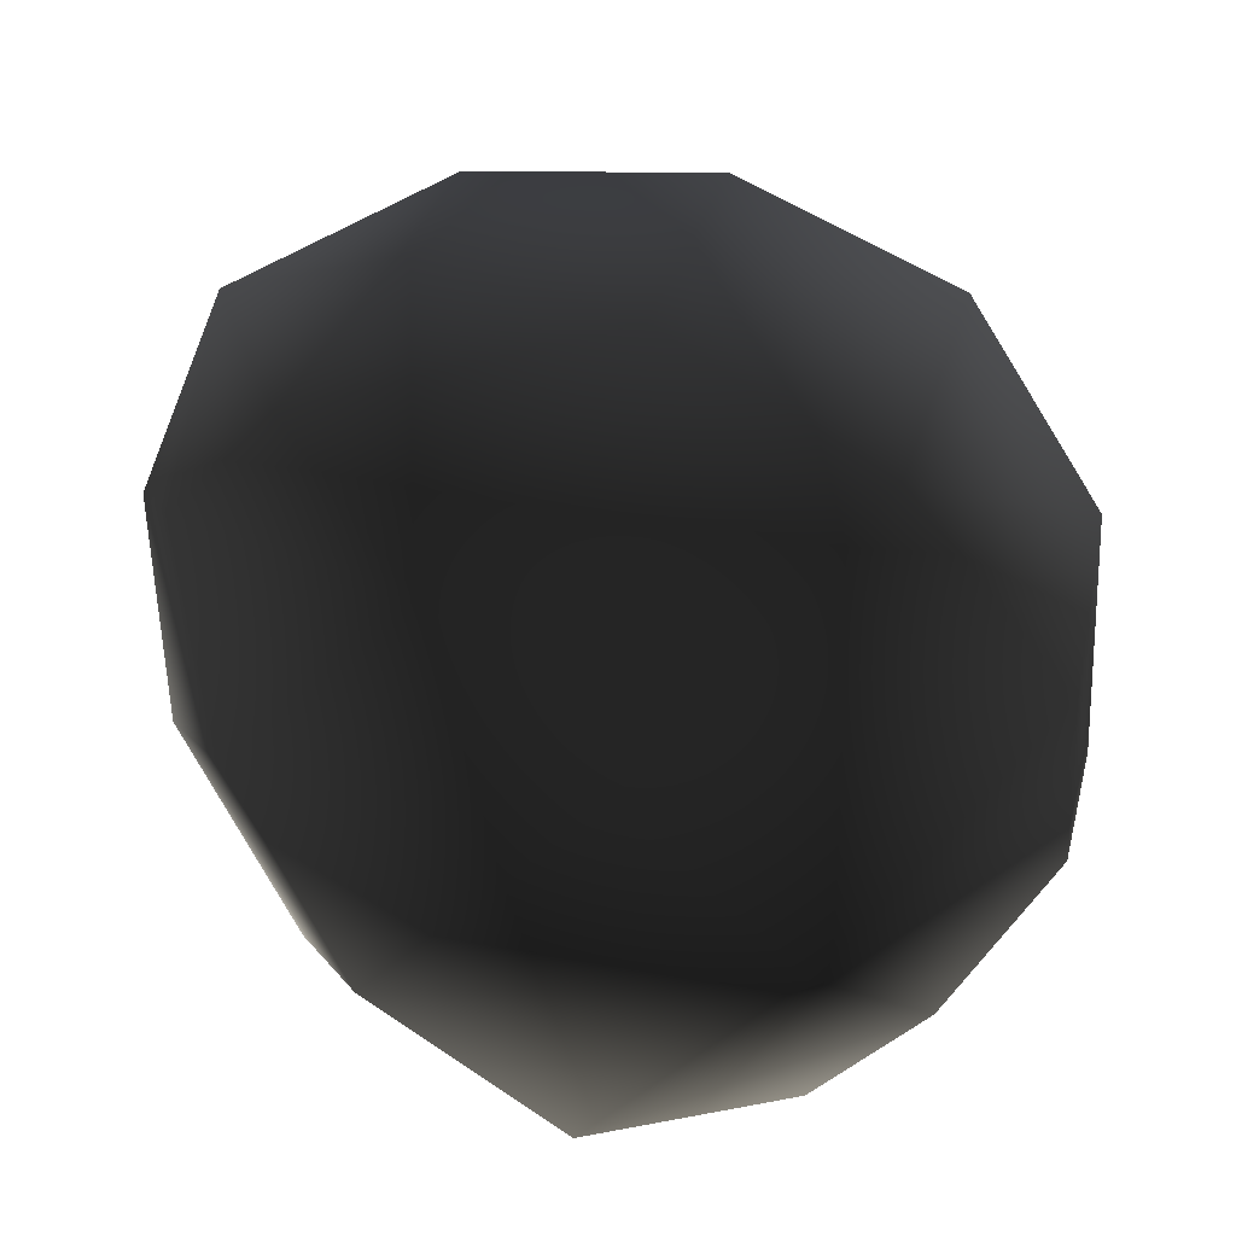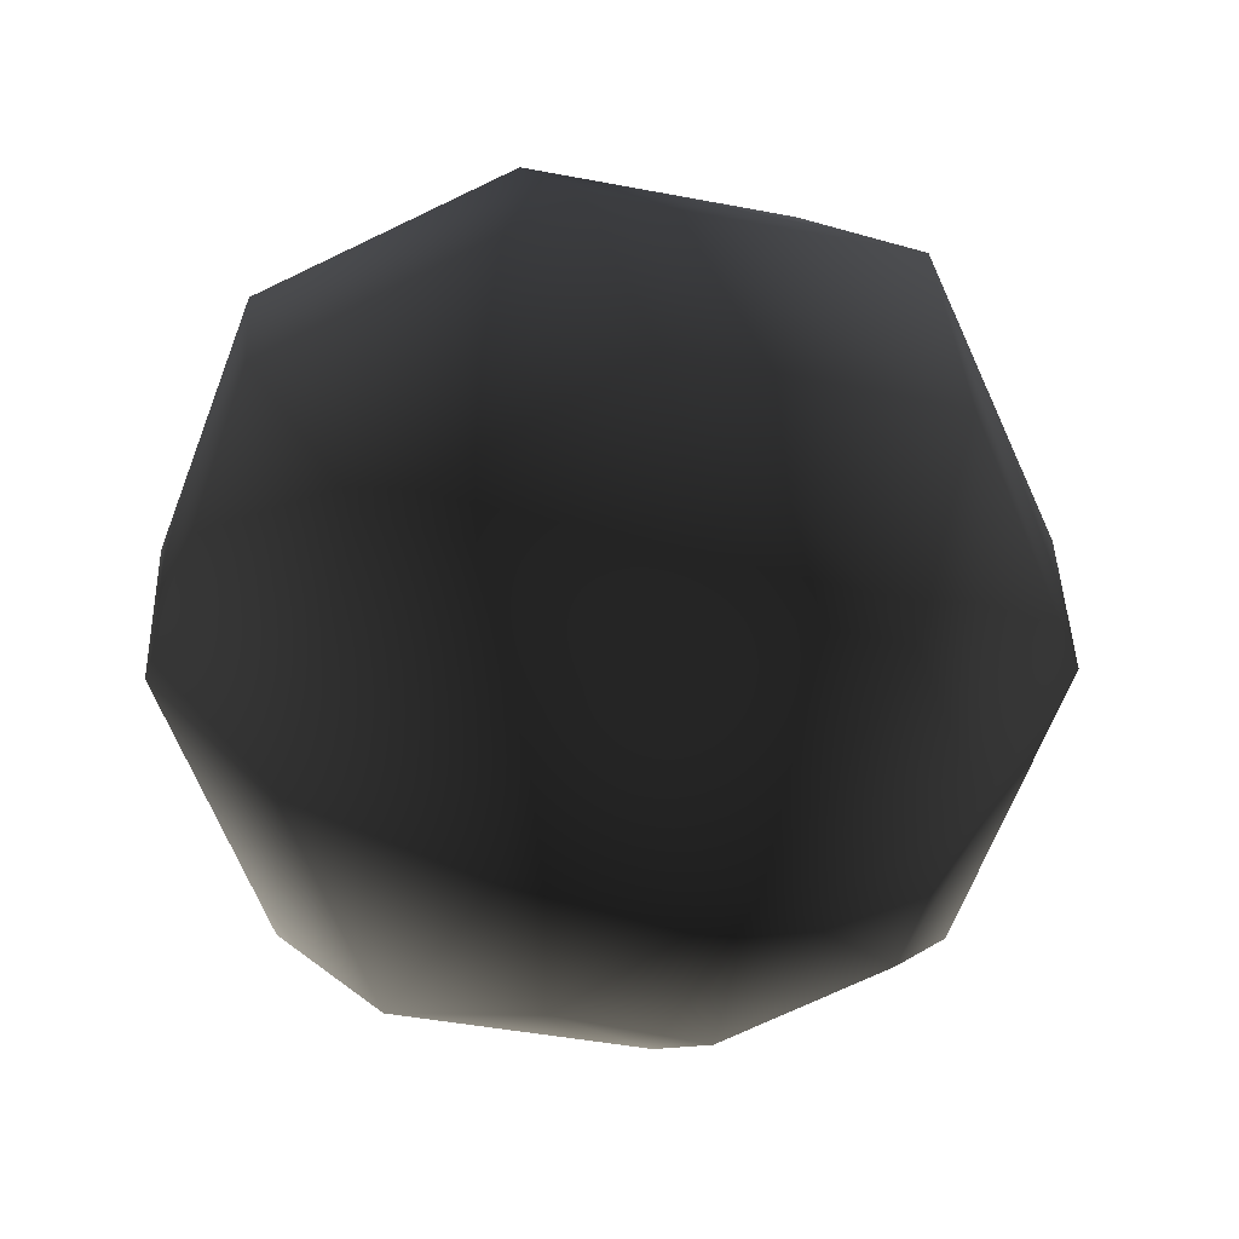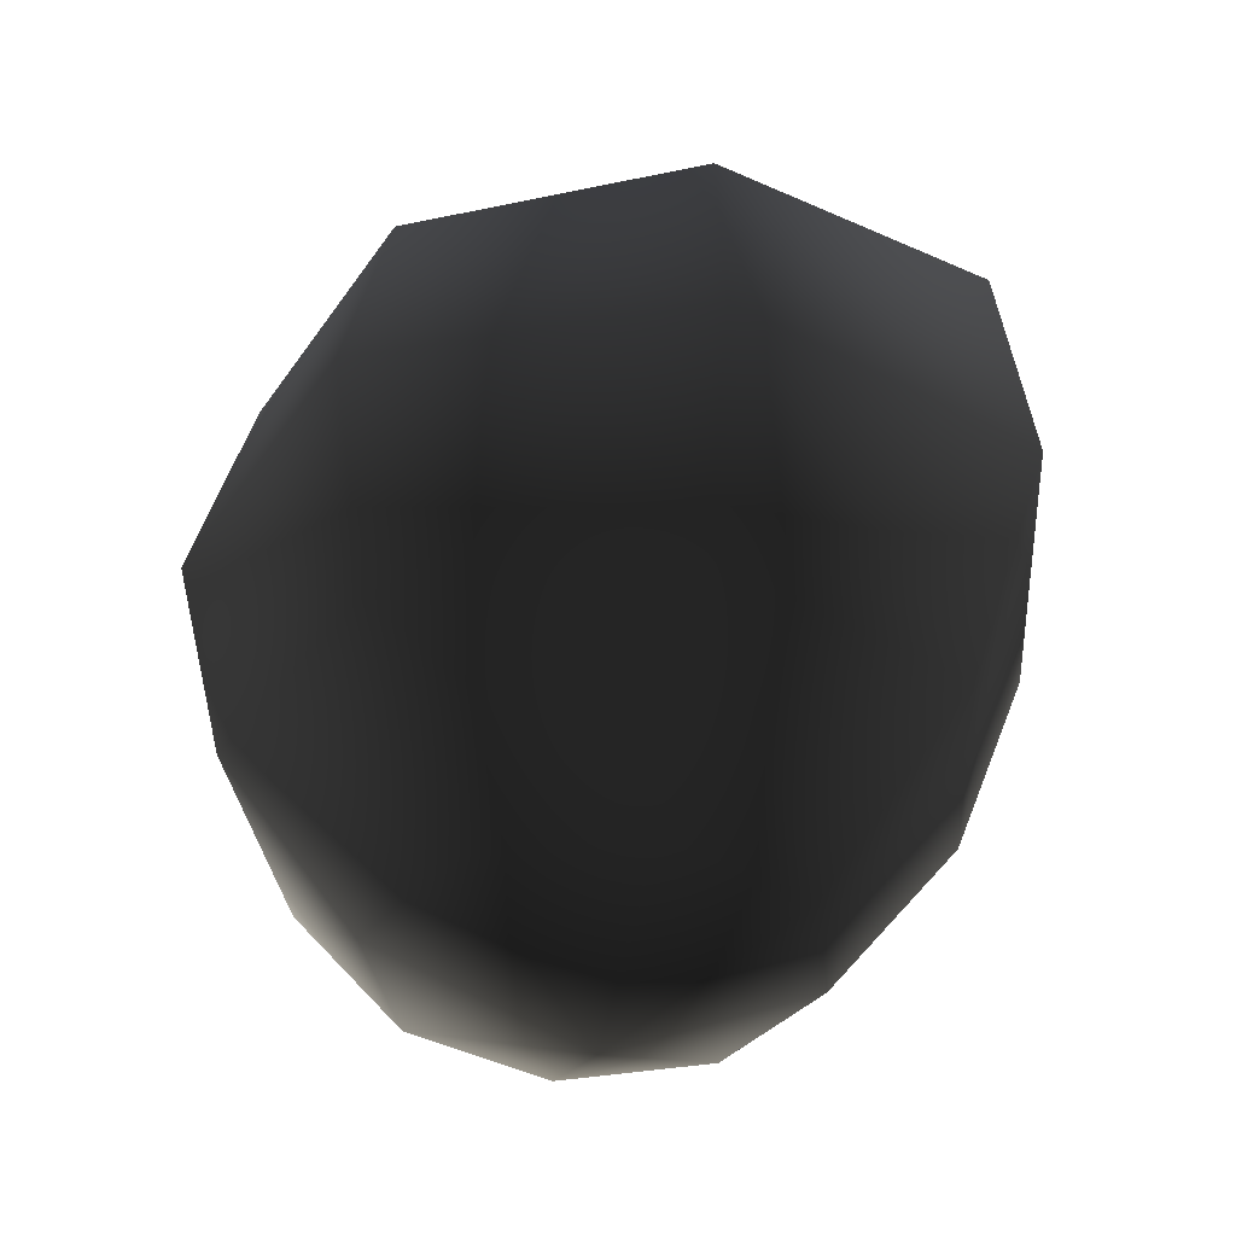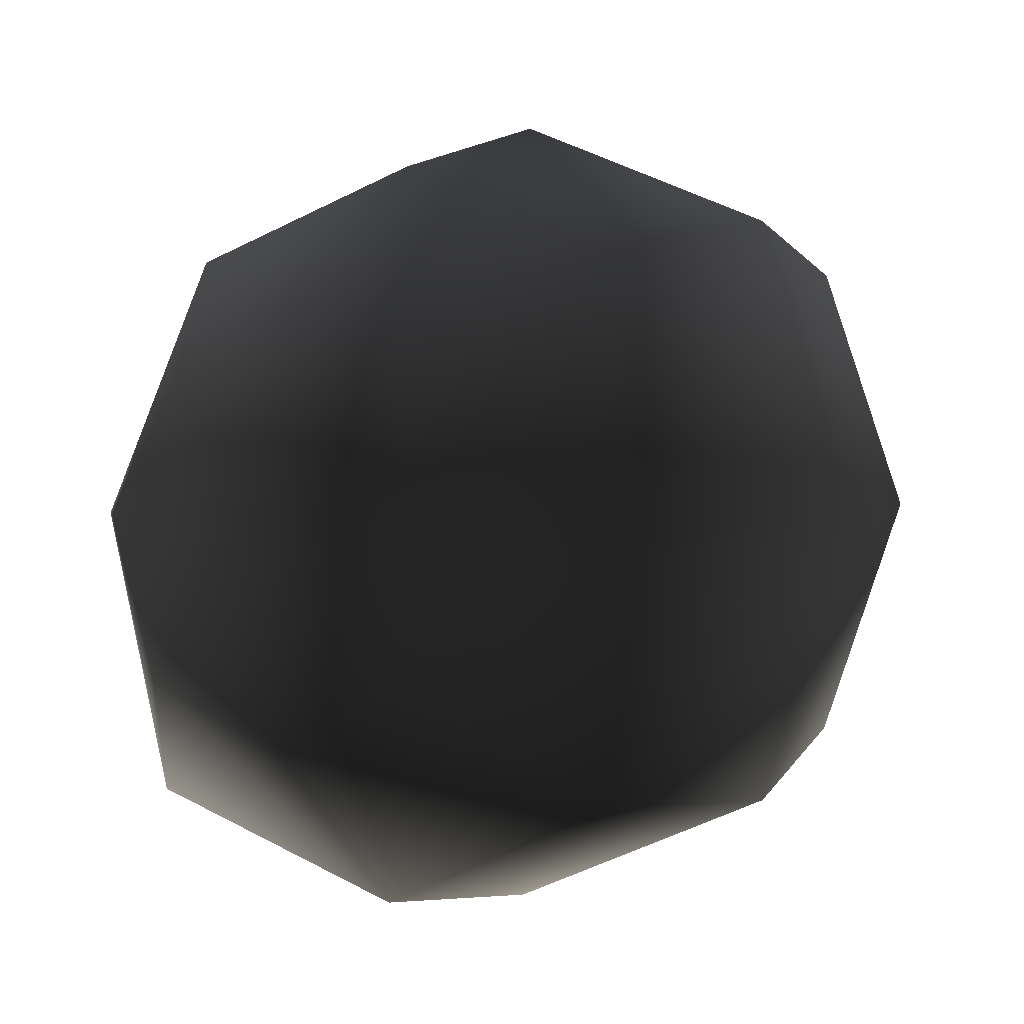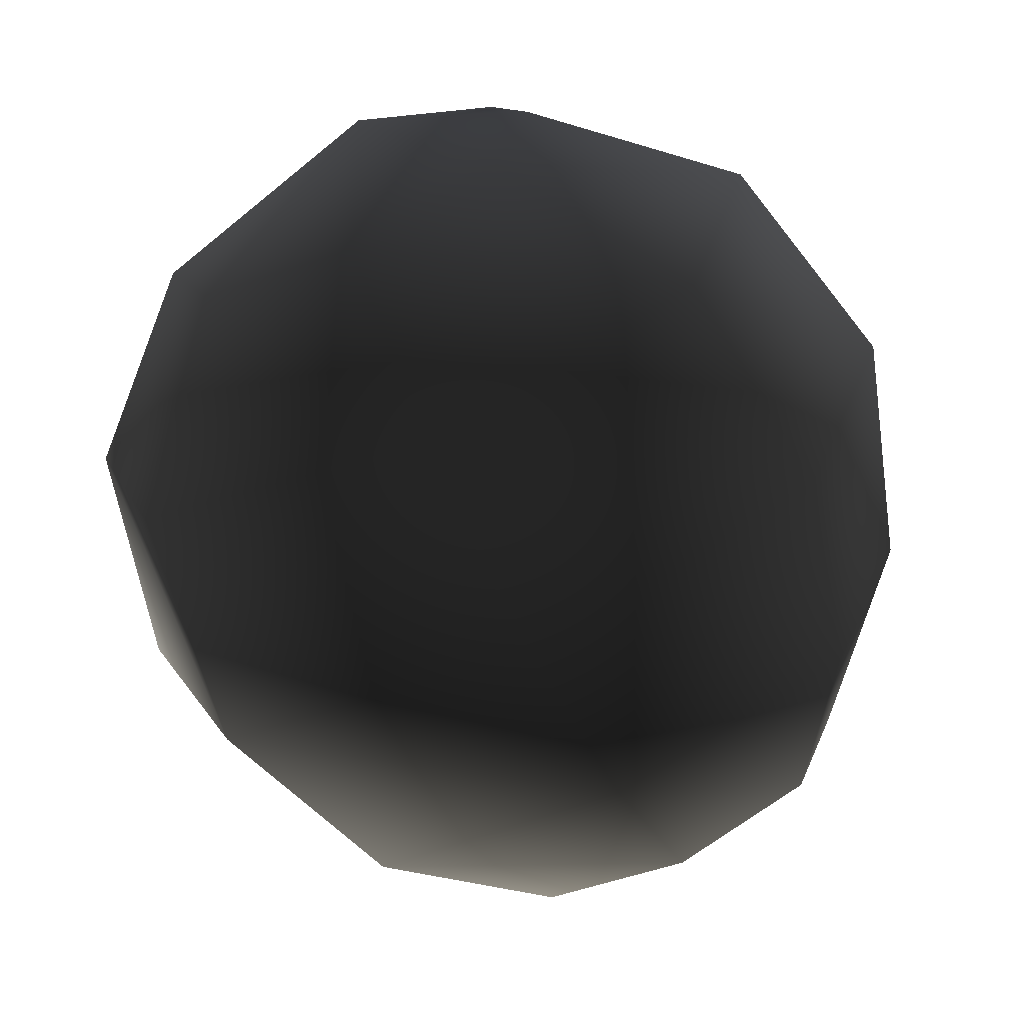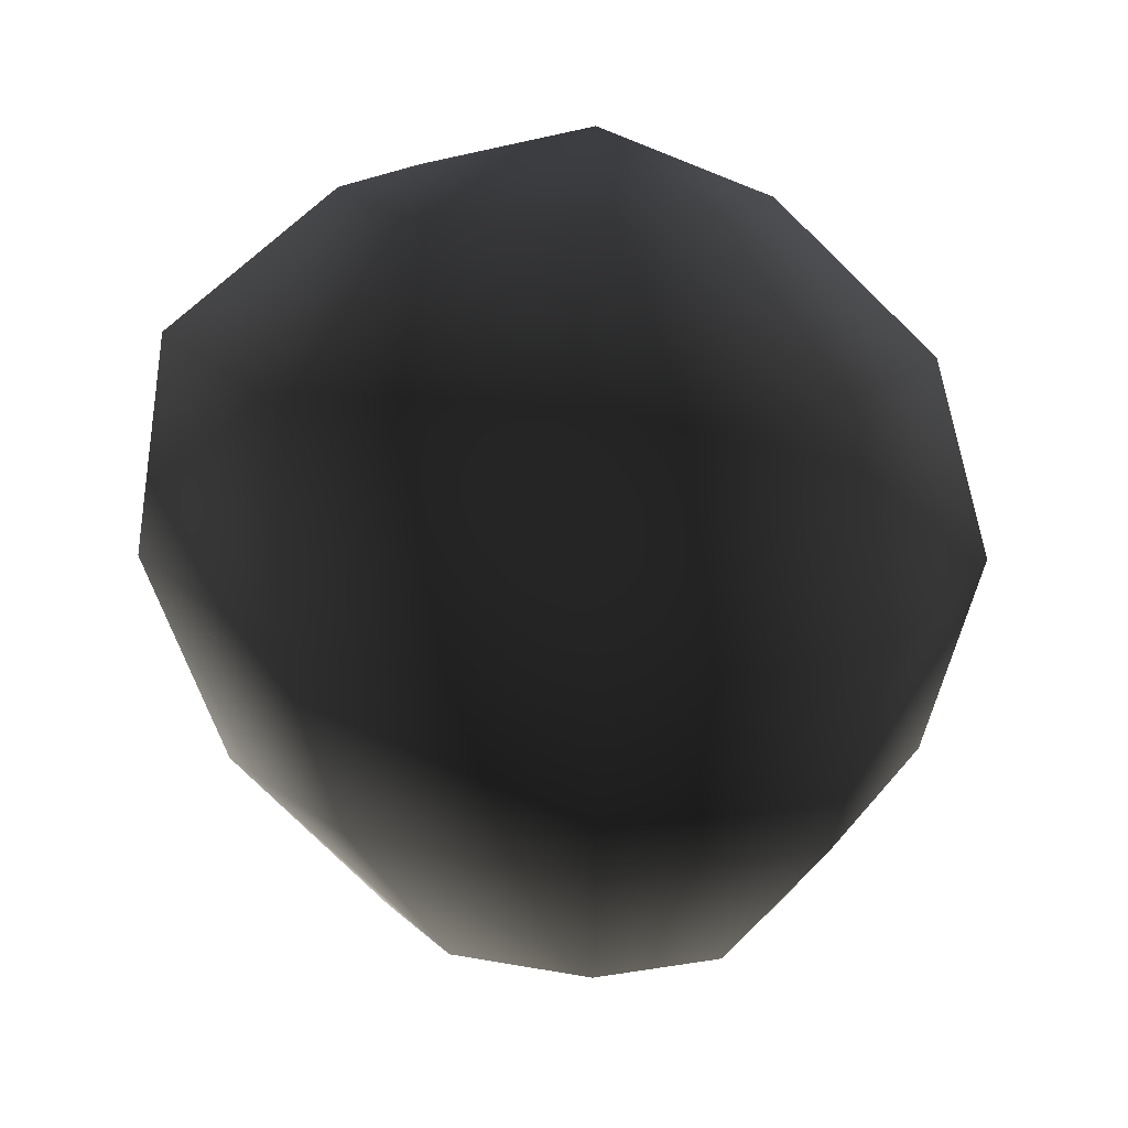
<metadata>
{"format":"obj","ext":"obj","renderer":"f3d","projection":"perspective","resolution":1024,"background":"white","views":[{"elev":-73.5,"azim":45.2,"up":"+Z"},{"elev":30.3,"azim":-17.3,"up":"+Z"},{"elev":-38.6,"azim":76.7,"up":"+Y"},{"elev":1.2,"azim":-143.3,"up":"+Z"},{"elev":-67.7,"azim":-155.6,"up":"+Z"},{"elev":17.5,"azim":-135.4,"up":"+Y"}]}
</metadata>
<code>
v  0 -3.651 0
v  1.747 -3.038 0.003113
v  1.252 -3.061 1.24
v  2.145 -1.73 2.09
v  3.029 -1.738 -0.006968
v  1.24 -3.022 -1.219
v  2.505 -0.00072 2.408
v  3.616 0.01897 -0.03679
v  2.173 -1.715 -2.1
v  0.01679 -2.937 -1.644
v  2.652 0.04941 -2.582
v  0.04634 -1.577 -2.697
v  3.192 1.806 -0.08696
v  2.165 1.694 2.025
v  2.434 1.907 -2.404
v  0.06339 0.05897 -3.31
v  -1.105 -2.932 -1.152
v  -1.886 -1.618 -1.915
v  -1.444 -3.046 0.00375
v  -2.288 0.0493 -2.328
v  -2.536 -1.756 -0.000171
v  0.08502 1.823 -3.143
v  -2.066 1.838 -2.213
v  -3.075 0.02662 -0.00961
v  -1.12 -2.974 1.176
v  -1.886 -1.637 1.932
v  0.01615 -2.987 1.687
v  -2.249 0.01292 2.263
v  0.03955 -1.63 2.762
v  -2.635 1.862 -0.0576
v  -1.902 1.683 1.941
v  0.03621 -0.000345 3.158
v  0.0584 1.613 2.703
v  0.1627 2.924 1.522
v  -0.9044 2.956 1.074
v  1.325 2.935 1.096
v  0 3.532 0
v  -1.275 3.046 -0.05574
v  -1.016 3.056 -1.3
v  0.1728 3.038 -1.859
v  1.47 3.048 -1.369
v  1.93 3.023 -0.08242
g frm-bgrnd51
f 1 2 3
f 3 2 4
f 2 5 4
f 1 6 2
f 2 6 5
f 4 5 7
f 5 8 7
f 6 9 5
f 5 9 8
f 1 10 6
f 6 10 9
f 9 11 8
f 10 12 9
f 9 12 11
f 8 13 14
f 7 8 14
f 8 11 13
f 11 15 13
f 12 16 11
f 11 16 15
f 17 18 12
f 10 17 12
f 12 18 16
f 1 17 10
f 1 19 17
f 17 19 18
f 18 20 16
f 19 21 18
f 18 21 20
f 16 22 15
f 16 20 22
f 20 23 22
f 21 24 20
f 20 24 23
f 25 26 21
f 19 25 21
f 21 26 24
f 1 25 19
f 1 27 25
f 25 27 26
f 26 28 24
f 27 29 26
f 26 29 28
f 24 30 23
f 24 28 30
f 28 31 30
f 29 32 28
f 28 32 31
f 3 4 29
f 27 3 29
f 29 4 32
f 1 3 27
f 4 7 32
f 32 33 31
f 32 7 33
f 7 14 33
f 33 34 35
f 31 33 35
f 33 14 34
f 14 36 34
f 35 34 37
f 34 36 37
f 31 35 38
f 38 35 37
f 30 38 39
f 39 38 37
f 30 31 38
f 23 39 40
f 40 39 37
f 23 30 39
f 22 40 41
f 41 40 37
f 22 23 40
f 15 22 41
f 15 41 42
f 13 15 42
f 42 41 37
f 13 42 36
f 36 42 37
f 14 13 36

</code>
